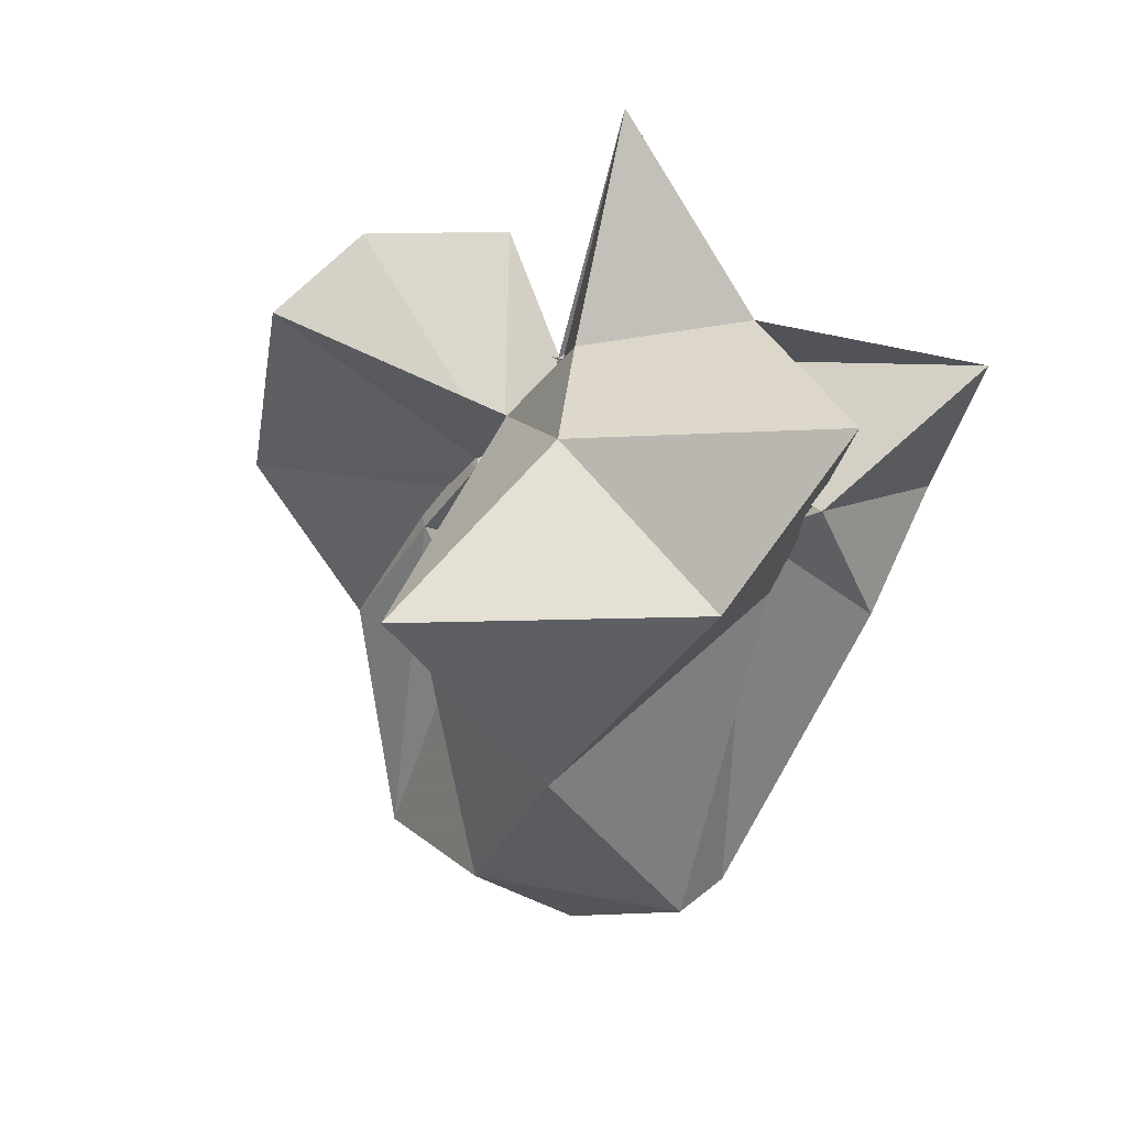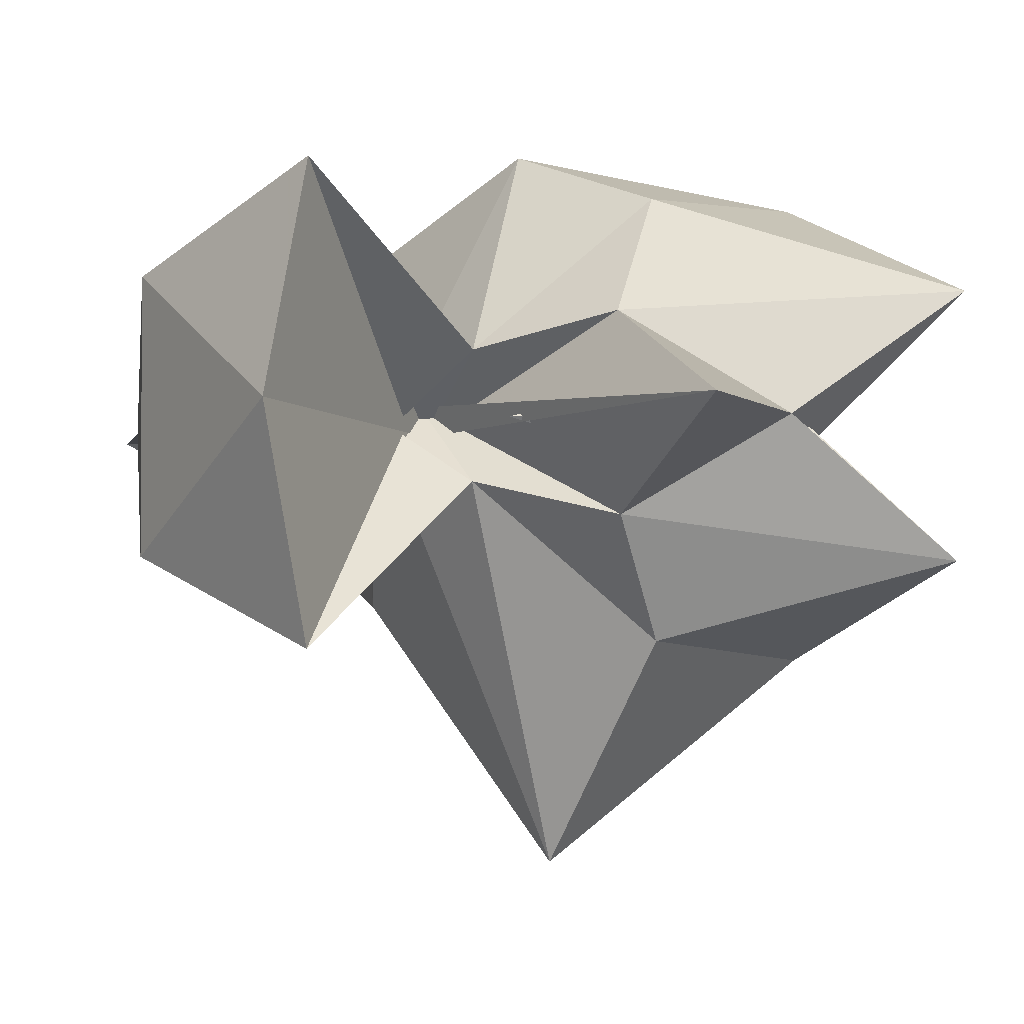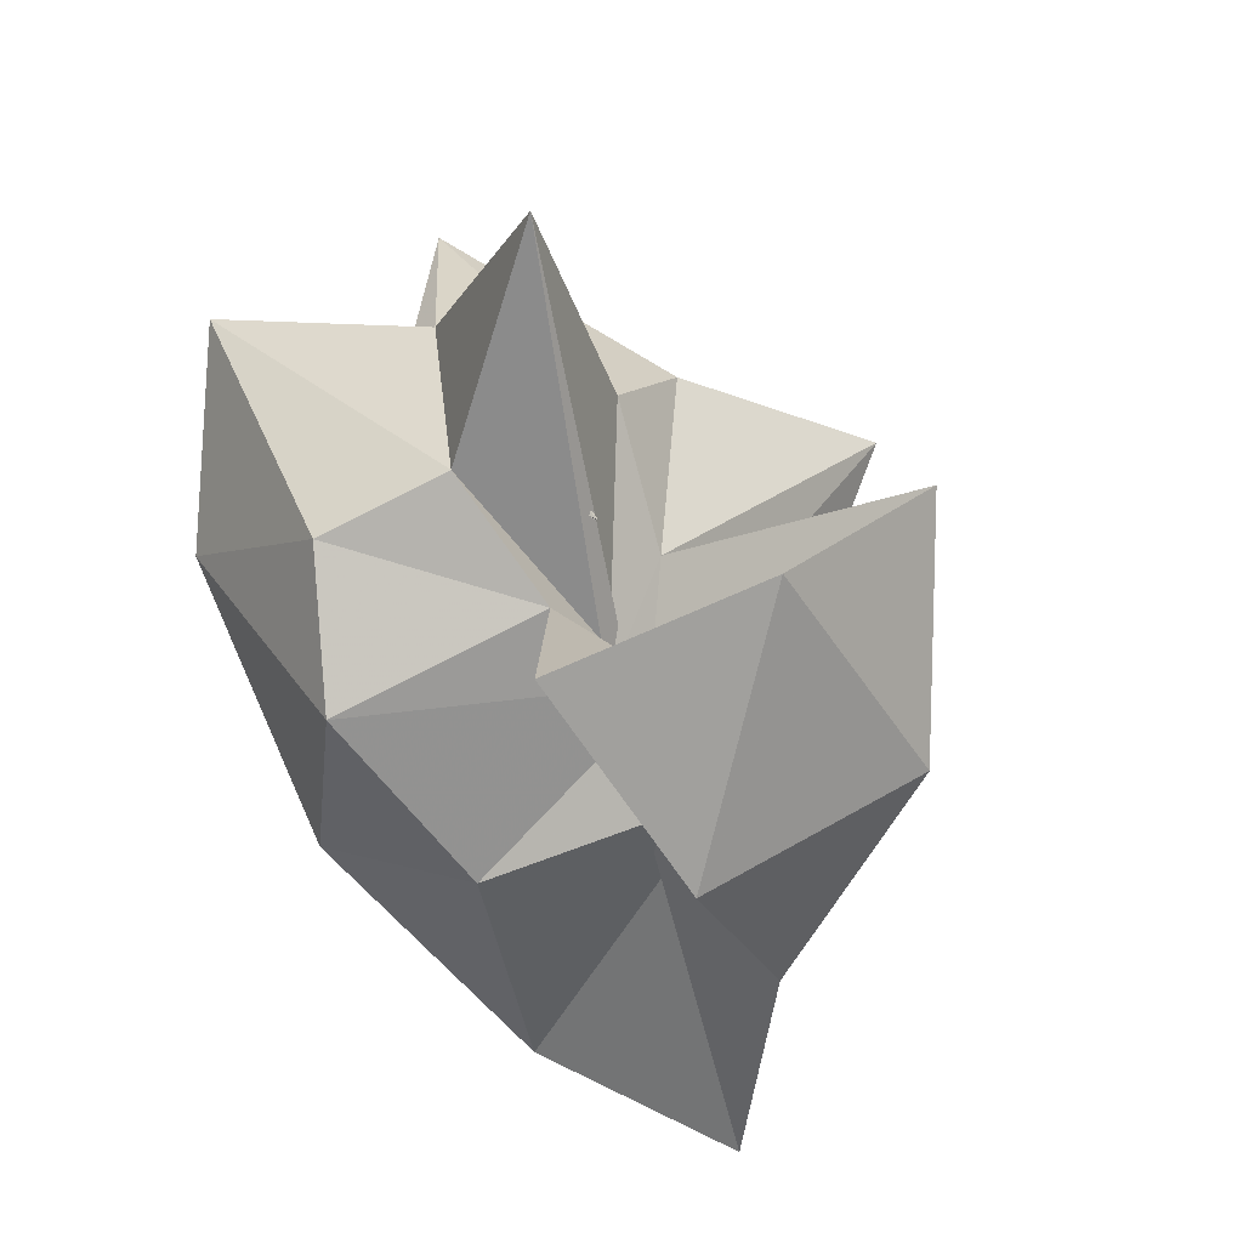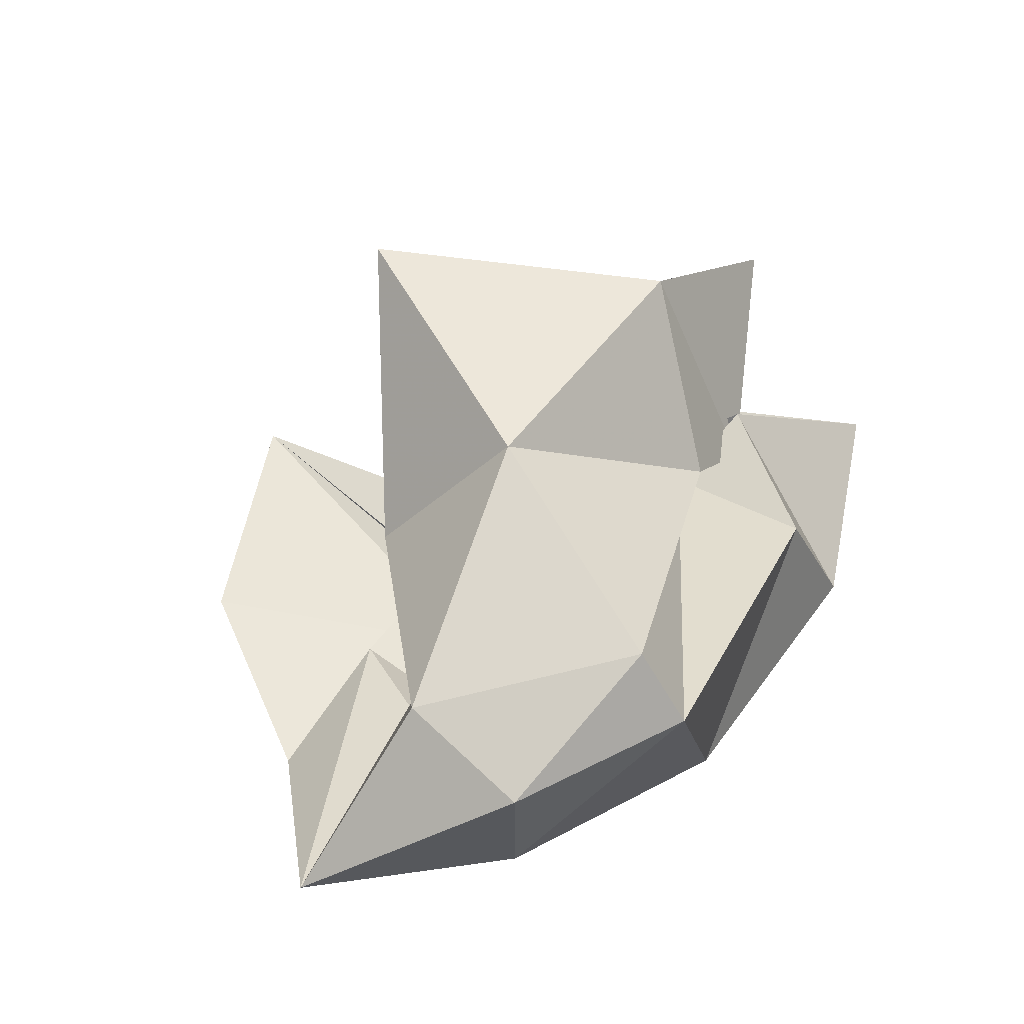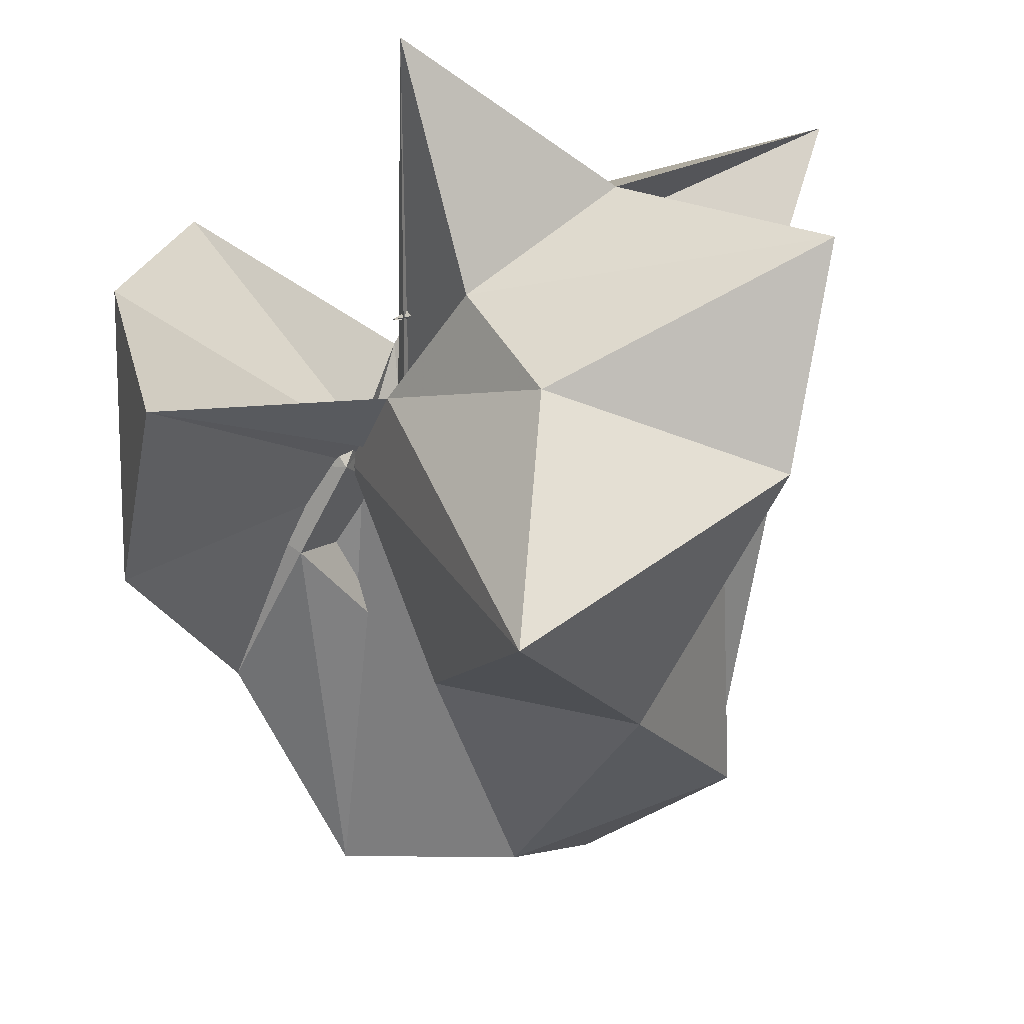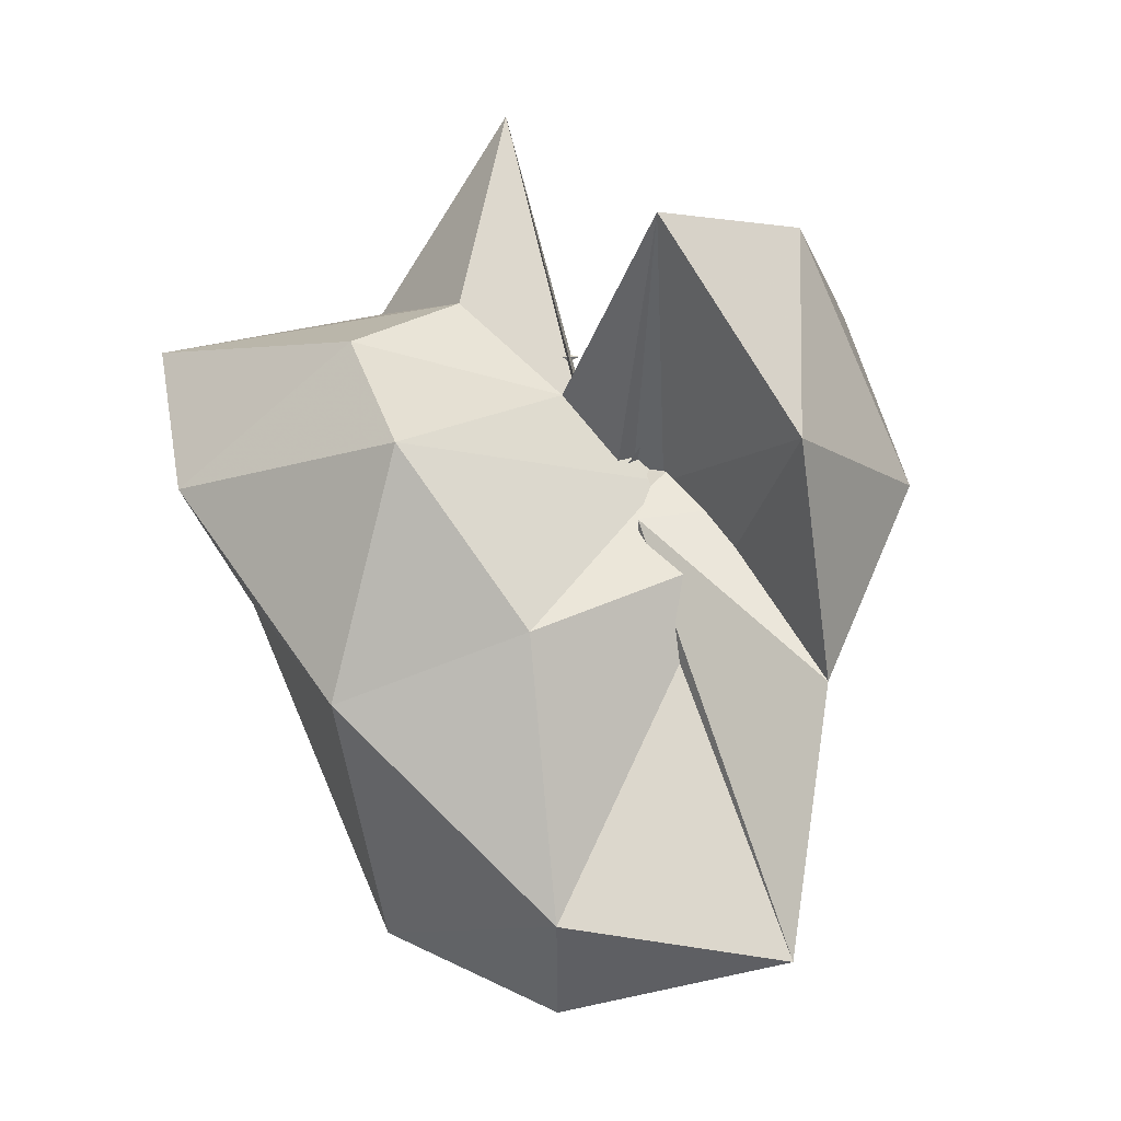
<metadata>
{"format":"obj","ext":"obj","renderer":"f3d","projection":"perspective","resolution":1024,"background":"white","views":[{"elev":21.0,"azim":33.9,"up":"+Z"},{"elev":-2.6,"azim":-18.4,"up":"+Y"},{"elev":39.0,"azim":-127.3,"up":"+Z"},{"elev":-63.9,"azim":29.9,"up":"+Z"},{"elev":-60.1,"azim":15.2,"up":"+Y"},{"elev":-9.5,"azim":-150.0,"up":"+Z"}]}
</metadata>
<code>
v -0.3283 -0.004027 1.036
v -0.4812 -0.003802 -1.212
v -0.5391 -0.01133 0.3813
v 0.5236 0.2953 0.4577
v -0.1976 0.4844 0.3534
v -0.5802 0.1464 0.2471
v -1.029 0.505 0.5357
v -1.142 -0.004027 0.6166
v -1.029 -0.5131 0.5357
v -0.5842 -0.1459 0.2516
v -0.1908 -0.4981 0.3579
v 0.497 -0.3179 0.4604
v 0.2712 -0.04983 0.1379
v 0.2745 0.5254 0.03645
v -0.4129 0.6117 0.06316
v -0.749 -0.05192 0.05371
v -1.279 0.305 0.03573
v -1.279 -0.313 0.03573
v -0.749 0.01296 0.03301
v -0.3283 -1.004 0.03573
v 0.2853 -0.5449 0.0368
v 0.2104 0.06179 0.1405
v 0.2964 0.1857 -0.2017
v -0.1919 0.5333 -0.5155
v -0.6432 0.4019 -0.3607
v -0.9259 -0.04806 -0.147
v -1.194 -0.004027 -0.4643
v -0.749 0.08075 -0.05992
v -0.639 -0.417 -0.3649
v -0.1899 -0.5435 -0.5175
v 0.1347 -0.05095 -0.1021
v 0.05031 -0.003627 0.01988
v 0.04483 -0.003503 0.5657
v -0.3304 0.216 0.4918
v -0.616 -0.03261 0.008078
v -0.6347 0.03466 0.01604
v -0.3253 -0.2254 0.4941
v -0.0689 0.1054 -1.023
v -0.6258 0.2514 -1.018
v -1.104 0.01442 -1.097
v -0.624 -0.2549 -1.02
v -0.0685 -0.1112 -1.024
f 3 13 4
f 4 13 14
f 4 14 5
f 5 14 15
f 5 15 6
f 6 15 16
f 6 16 7
f 7 16 17
f 7 17 8
f 8 17 18
f 8 18 9
f 9 18 19
f 9 19 10
f 10 19 20
f 10 20 11
f 11 20 21
f 11 21 12
f 12 21 22
f 12 22 3
f 3 22 13
f 13 23 14
f 14 23 24
f 14 24 15
f 15 24 25
f 15 25 16
f 16 25 26
f 16 26 17
f 17 26 27
f 17 27 18
f 18 27 28
f 18 28 19
f 19 28 29
f 19 29 20
f 20 29 30
f 20 30 21
f 21 30 31
f 21 31 22
f 22 31 32
f 22 32 13
f 13 32 23
f 3 4 33
f 33 4 34
f 4 5 34
f 5 6 34
f 34 6 35
f 6 7 35
f 7 8 35
f 35 8 36
f 8 9 36
f 9 10 36
f 36 10 37
f 10 11 37
f 11 12 37
f 37 12 33
f 12 3 33
f 23 38 24
f 24 38 39
f 24 39 25
f 25 39 26
f 26 39 40
f 26 40 27
f 27 40 28
f 28 40 41
f 28 41 29
f 29 41 30
f 30 41 42
f 30 42 31
f 31 42 32
f 32 42 38
f 32 38 23
f 33 34 1
f 34 35 1
f 35 36 1
f 36 37 1
f 37 33 1
f 39 38 2
f 40 39 2
f 41 40 2
f 42 41 2
f 38 42 2

</code>
